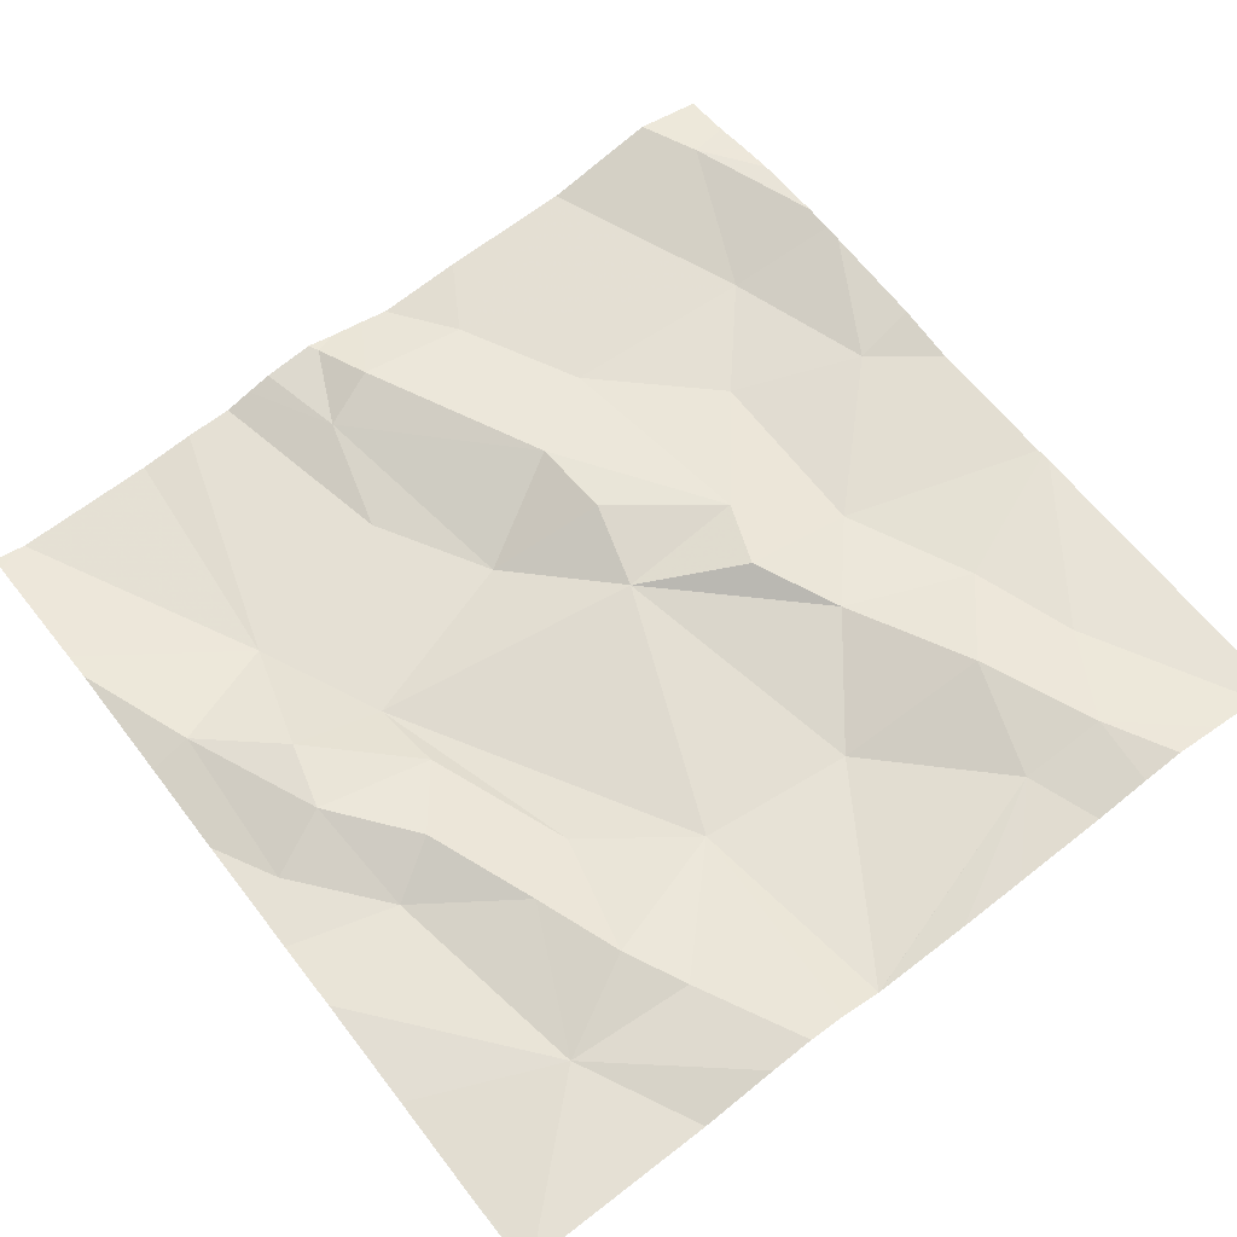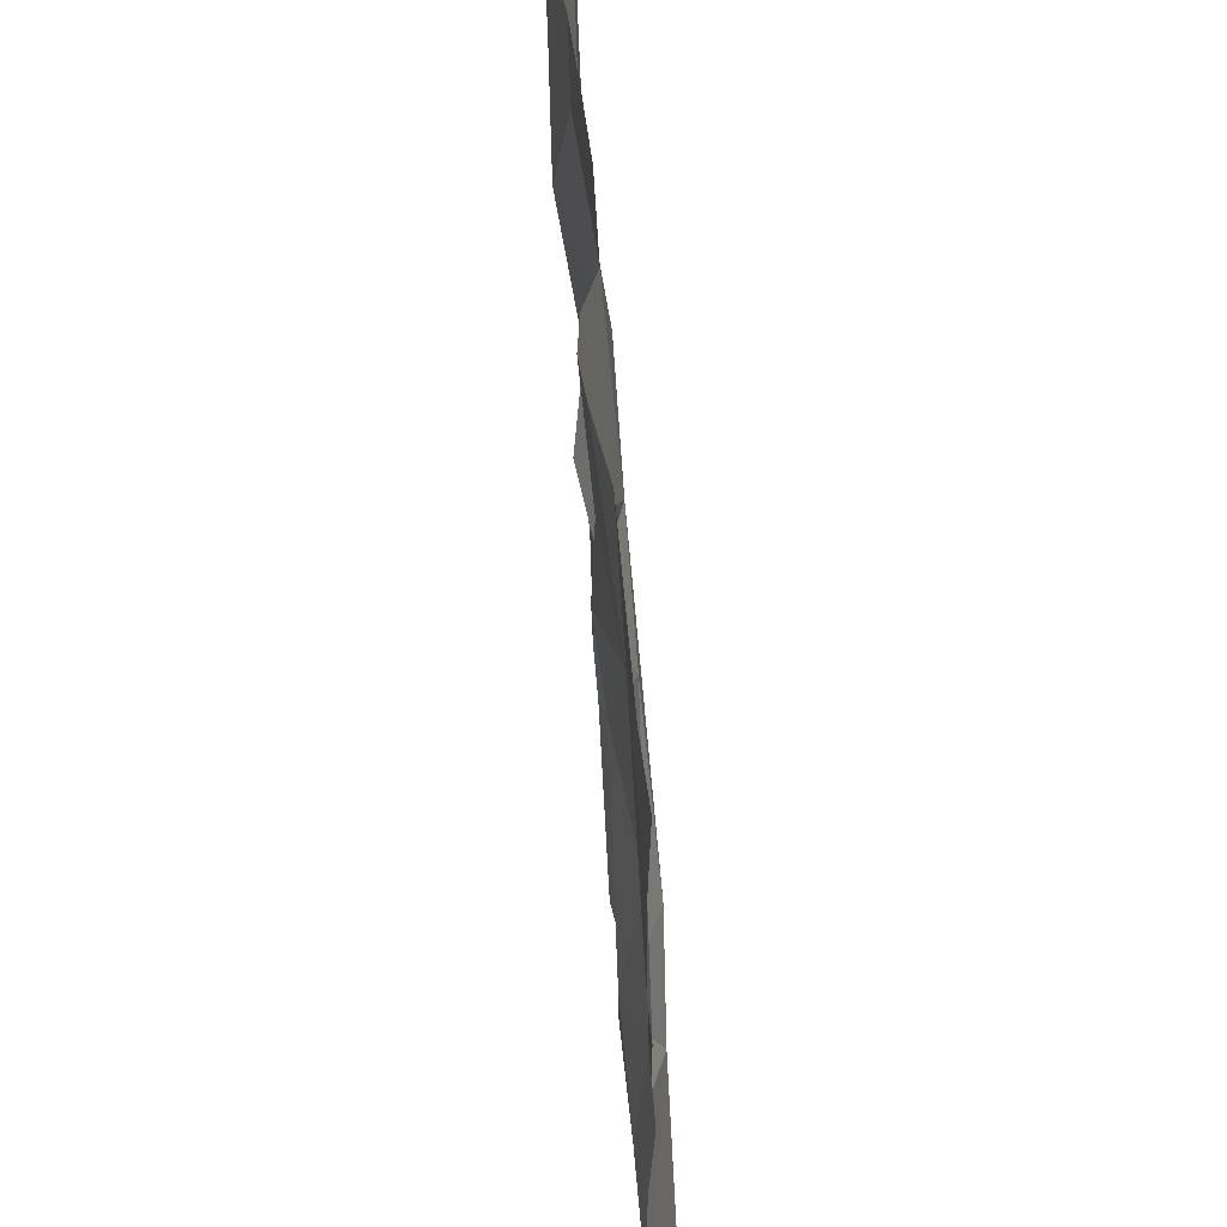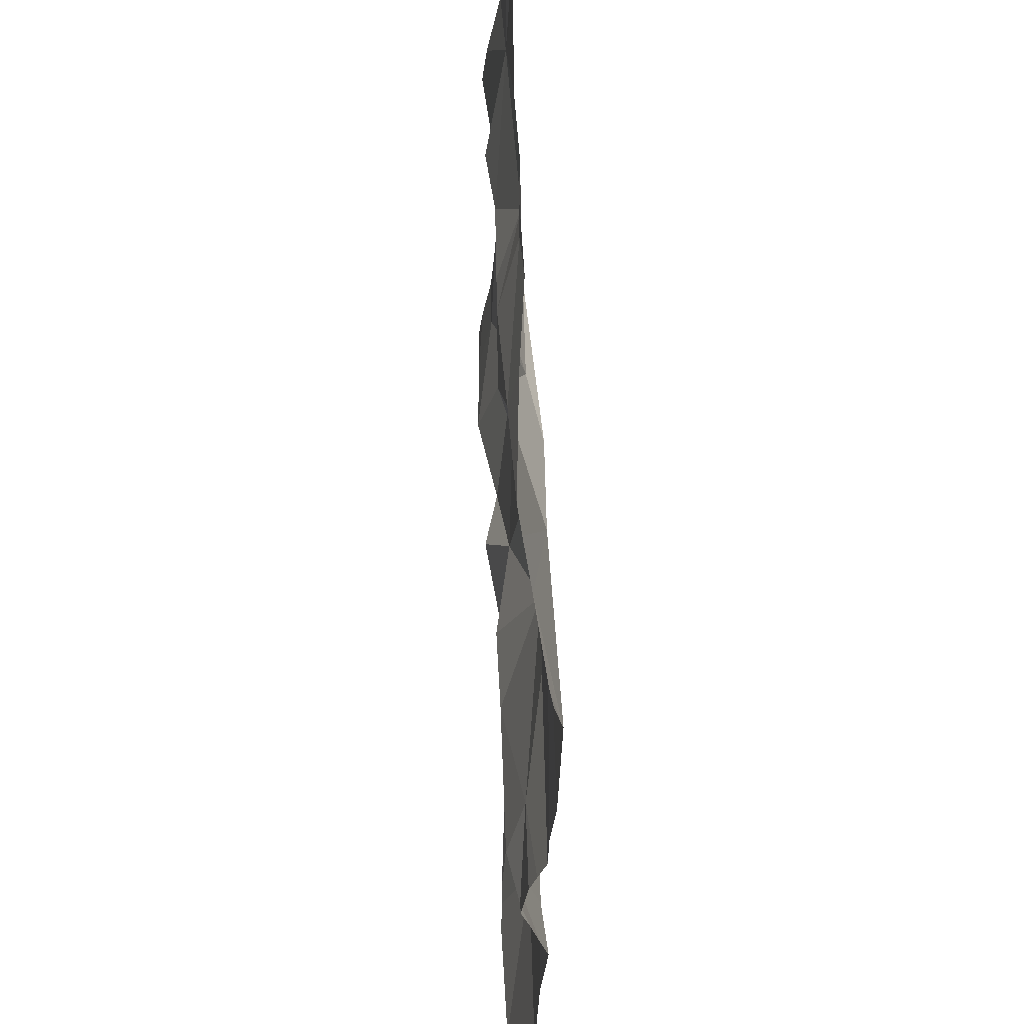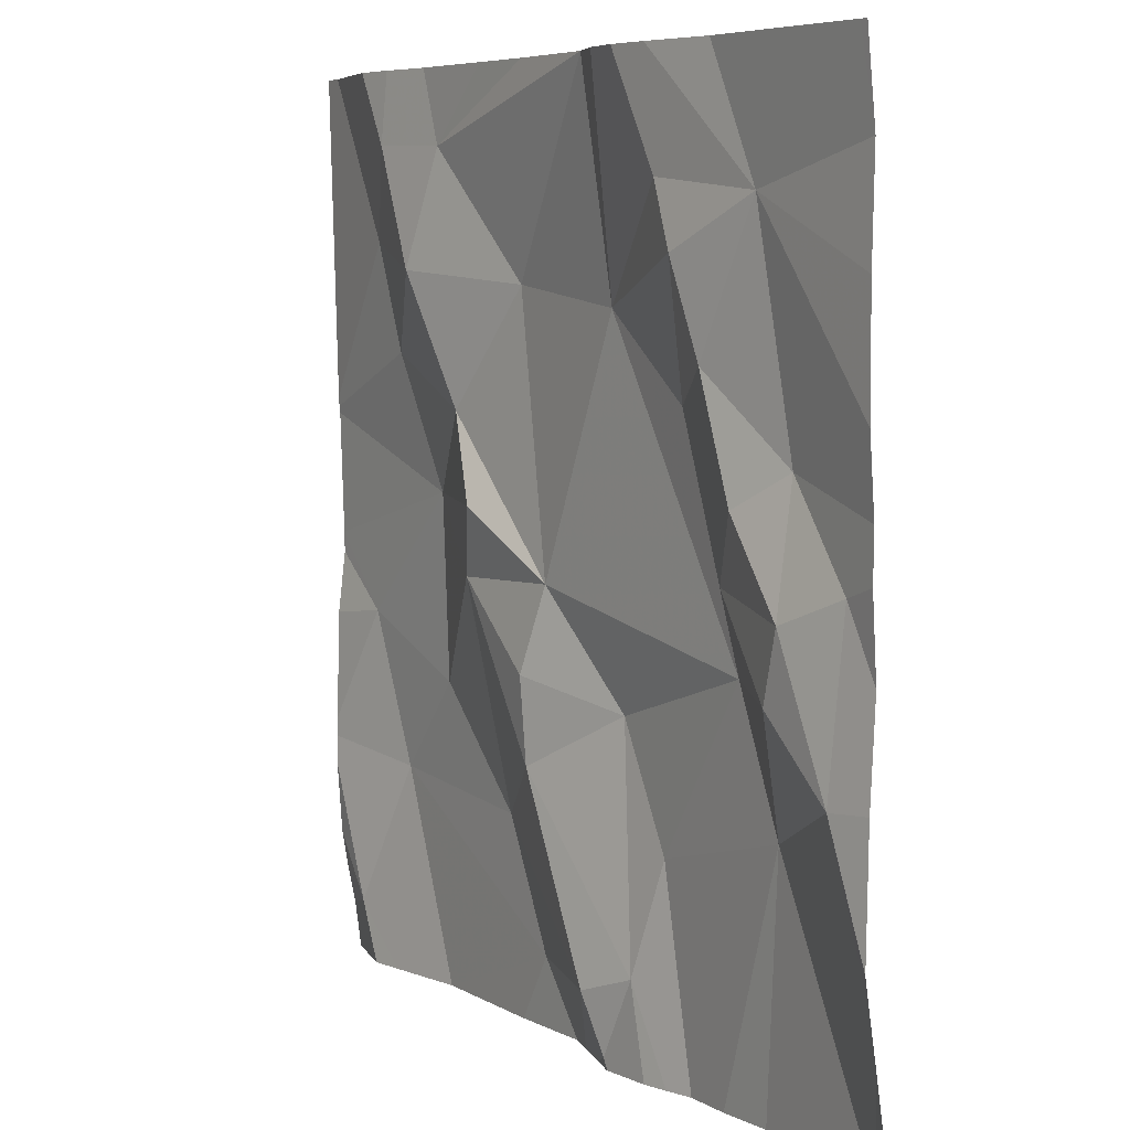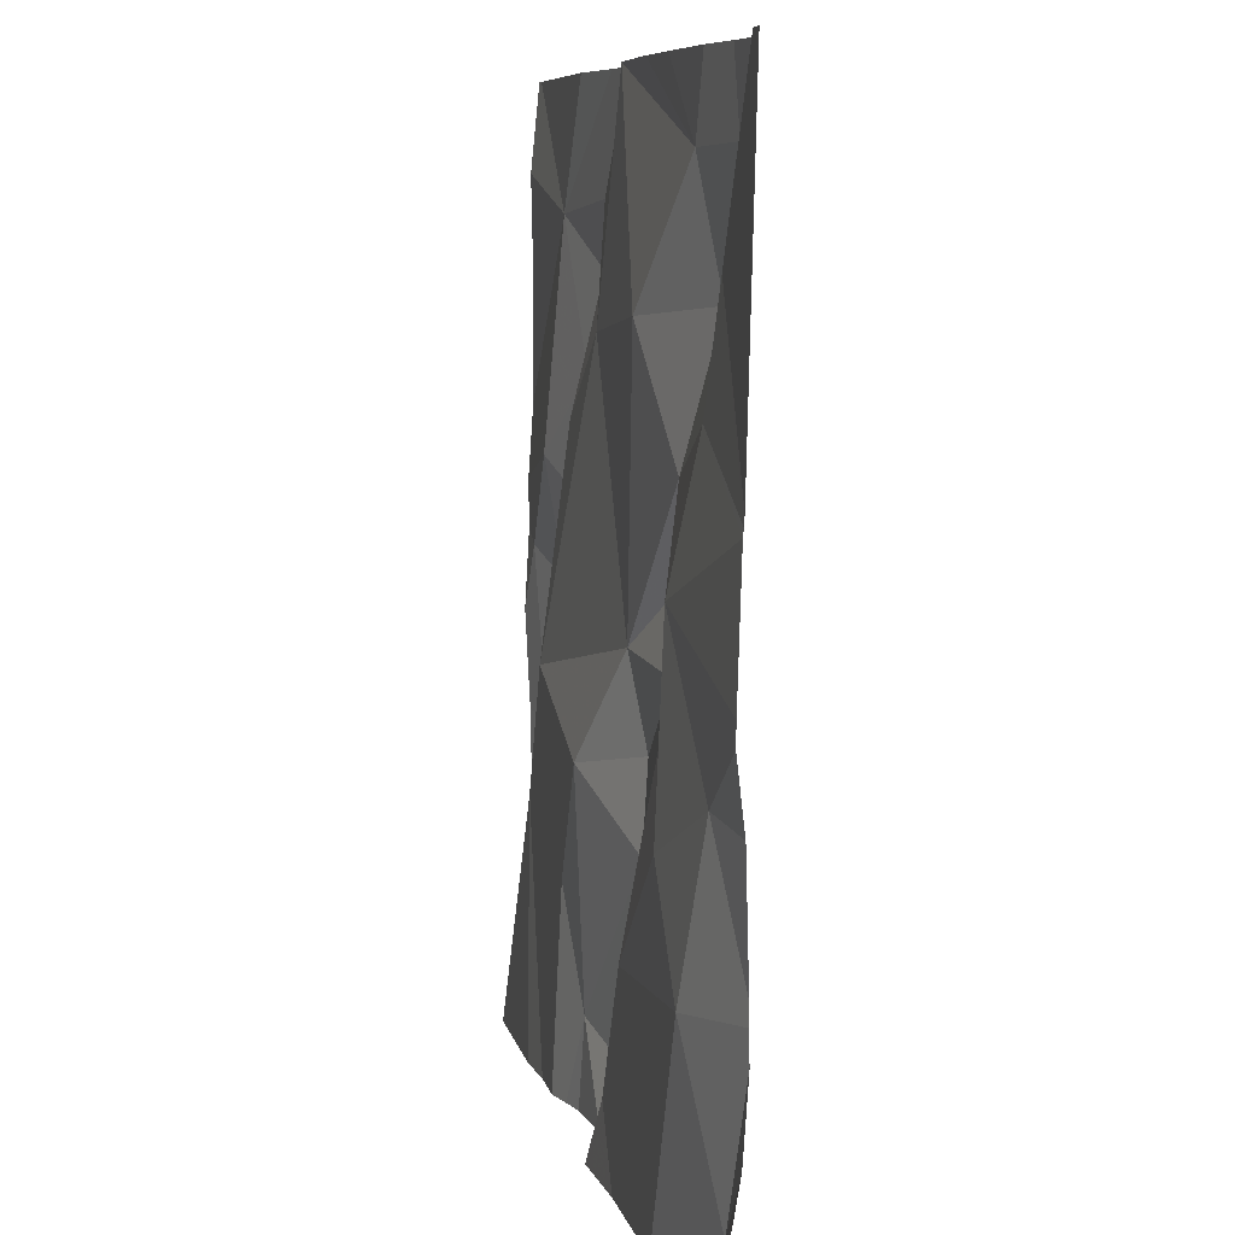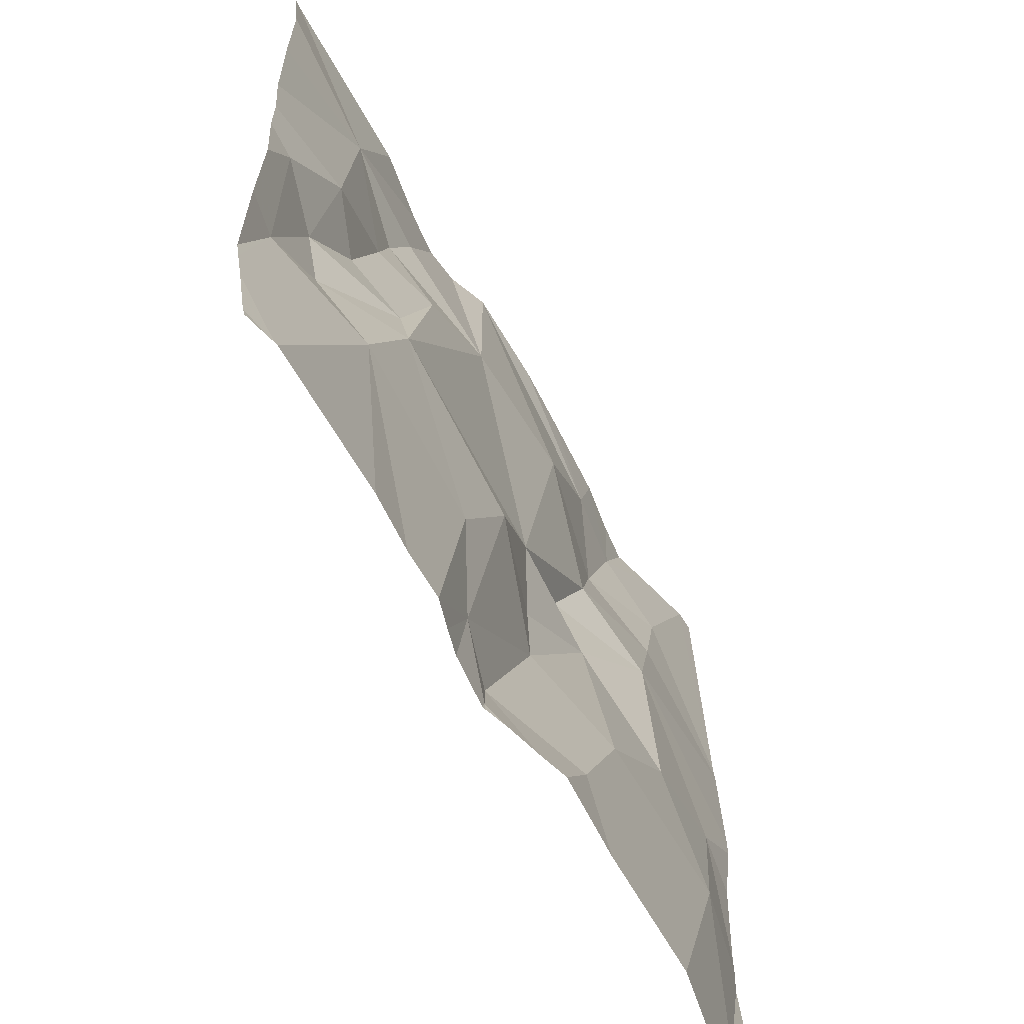
<metadata>
{"format":"obj","ext":"obj","renderer":"f3d","projection":"perspective","resolution":1024,"background":"white","views":[{"elev":64.4,"azim":142.4,"up":"+Z"},{"elev":51.9,"azim":87.8,"up":"+Y"},{"elev":-31.9,"azim":90.5,"up":"+Y"},{"elev":6.6,"azim":60.2,"up":"+Y"},{"elev":7.7,"azim":-99.6,"up":"+Y"},{"elev":-62.3,"azim":120.9,"up":"+Y"}]}
</metadata>
<code>
v -78.8 286.4 500.8
v -78.88 286.5 500.8
v -78.77 285.9 500.8
v -78.92 286.7 500.8
v -78.99 286.6 500.8
v -78.99 286.3 500.8
v -79 286.4 500.8
v -78.89 286.3 500.8
v -78.77 286.7 500.8
v -79.3 286.9 500.8
v -78.93 286.2 500.8
v -79.11 286.1 500.8
v -79.15 286.9 500.8
v -79.19 286.9 500.8
v -78.77 286 500.8
v -78.77 286.8 500.8
v -79.18 286.2 500.8
v -79.14 286 500.8
v -79.3 286.2 500.8
v -79.19 286.9 500.8
v -79.28 286.4 500.8
v -79.3 286.3 500.8
v -79.41 286.4 500.8
v -78.77 286.1 500.8
v -79.67 286 500.8
v -79.51 286.4 500.8
v -79.65 286.3 500.8
v -78.78 286.9 500.8
v -79.21 286 500.8
v -79.18 285.9 500.8
v -79.52 286.2 500.8
v -79.4 286.1 500.8
v -79.61 286.1 500.8
v -78.77 286.4 500.8
v -78.77 286.5 500.8
v -79.17 286.6 500.8
v -79.33 286.6 500.8
v -79.43 286.5 500.8
v -79.49 286.7 500.8
v -79.38 286.4 500.8
v -78.87 286.4 500.8
v -78.94 286.5 500.8
v -79.45 286.8 500.8
v -79.05 286.7 500.8
v -79.02 286.7 500.8
v -79.06 286.5 500.8
v -79.57 286.6 500.8
v -79.6 286.7 500.8
v -78.77 286.5 500.8
v -79.11 286.9 500.8
v -79.21 285.9 500.8
v -79.54 286.8 500.8
v -78.81 286.2 500.8
v -79.33 286 500.8
v -79.38 286.9 500.8
v -79.06 286.9 500.8
v -78.98 286.9 500.8
v -79.25 285.9 500.8
v -78.96 285.9 500.7
v -78.8 285.9 500.7
v -79.02 285.9 500.8
v -79.52 285.9 500.8
v -79.7 285.9 500.8
v -79.19 286.9 500.8
v -79.72 286 500.8
v -79.72 286.4 500.8
v -79.72 286.3 500.8
v -79.72 286.3 500.8
v -79.72 286.1 500.8
v -79.72 286.1 500.8
v -79.72 286.5 500.8
v -79.72 286.5 500.8
v -79.72 286.5 500.8
v -79.72 286 500.8
v -79.72 286.2 500.8
v -79.72 286 500.8
v -79.48 286.9 500.8
v -78.77 286.1 500.8
v -79.7 286.9 500.8
v -78.77 285.9 500.8
v -78.77 286.3 500.8
v -78.77 286.2 500.8
v -79.37 285.9 500.8
v -79.28 285.9 500.8
v -79.07 285.9 500.8
v -79.61 285.9 500.8
v -79.18 285.9 500.8
v -79.1 285.9 500.8
v -79.12 285.9 500.8
v -79.18 285.9 500.8
v -79.65 285.9 500.8
v -78.79 285.9 500.7
v -79.72 285.9 500.8
v -78.8 285.9 500.7
v -79.54 286.9 500.8
v -79.58 286.9 500.8
v -78.77 286.9 500.8
v -78.79 286.9 500.8
v -79.64 286.9 500.8
v -79.69 286.9 500.8
v -79.72 286.9 500.8
f 49 1 34
f 4 2 49
f 2 4 5
f 7 6 8
f 11 6 12
f 18 17 19
f 22 21 23
f 81 1 53
f 27 26 66
f 6 11 8
f 30 29 58
f 32 31 33
f 19 17 22
f 23 26 31
f 27 31 26
f 25 33 69
f 37 36 20
f 38 37 39
f 21 36 37
f 23 40 26
f 42 41 2
f 43 20 64
f 44 4 56
f 45 5 4
f 98 4 28
f 21 40 23
f 29 18 19
f 19 32 29
f 18 12 17
f 46 5 45
f 84 54 83
f 46 7 42
f 23 32 19
f 6 17 12
f 42 7 41
f 6 7 46
f 7 8 41
f 5 46 42
f 42 2 5
f 21 17 6
f 38 47 26
f 31 32 23
f 71 47 72
f 38 39 47
f 19 22 23
f 14 36 13
f 72 48 73
f 44 36 45
f 38 40 21
f 22 17 21
f 96 52 95
f 36 44 50
f 38 21 37
f 48 52 99
f 40 38 26
f 36 46 45
f 37 43 39
f 1 41 53
f 54 33 62
f 58 54 84
f 95 52 77
f 61 12 85
f 62 25 86
f 78 53 24
f 79 48 100
f 85 18 88
f 13 36 50
f 4 44 45
f 83 54 62
f 15 11 60
f 62 33 25
f 53 11 24
f 28 4 16
f 41 1 2
f 53 8 11
f 61 11 12
f 18 29 30
f 89 30 90
f 54 32 33
f 77 43 55
f 69 27 75
f 43 37 20
f 33 31 27
f 48 47 39
f 60 11 59
f 46 36 6
f 36 21 6
f 81 53 82
f 32 54 29
f 59 11 61
f 41 8 53
f 39 52 48
f 52 43 77
f 43 52 39
f 63 65 93
f 9 4 35
f 65 25 76
f 24 11 15
f 66 26 71
f 67 27 66
f 92 15 94
f 68 27 67
f 55 43 10
f 16 4 9
f 69 33 27
f 70 25 69
f 51 30 58
f 28 16 97
f 71 26 47
f 58 29 54
f 72 47 48
f 73 48 79
f 74 25 70
f 57 4 98
f 75 27 68
f 35 4 49
f 34 1 81
f 3 80 92
f 76 25 74
f 49 2 1
f 82 53 78
f 63 25 65
f 85 12 18
f 50 44 56
f 86 25 91
f 87 30 51
f 56 4 57
f 88 18 89
f 89 18 30
f 90 30 87
f 10 43 64
f 91 25 63
f 64 20 14
f 92 80 15
f 14 20 36
f 94 15 60
f 99 52 96
f 100 48 99
f 101 73 79

</code>
